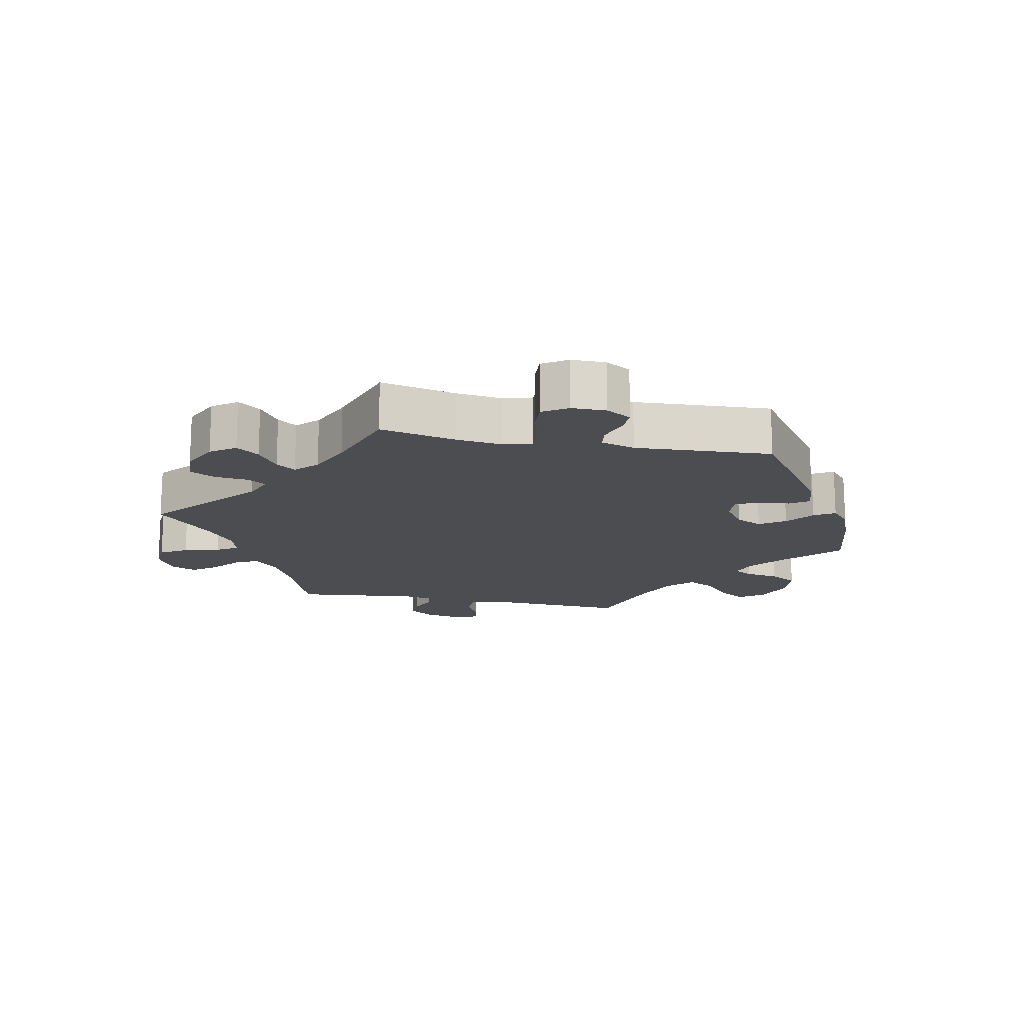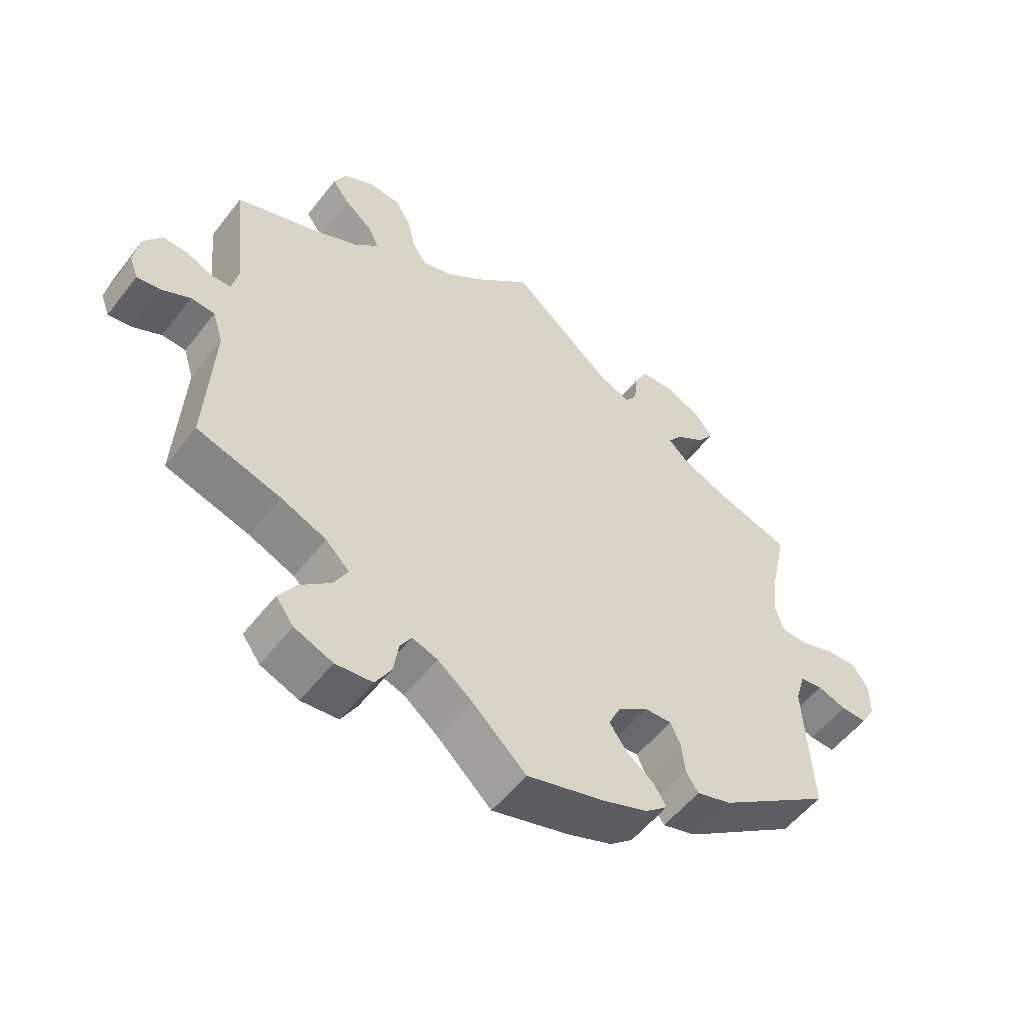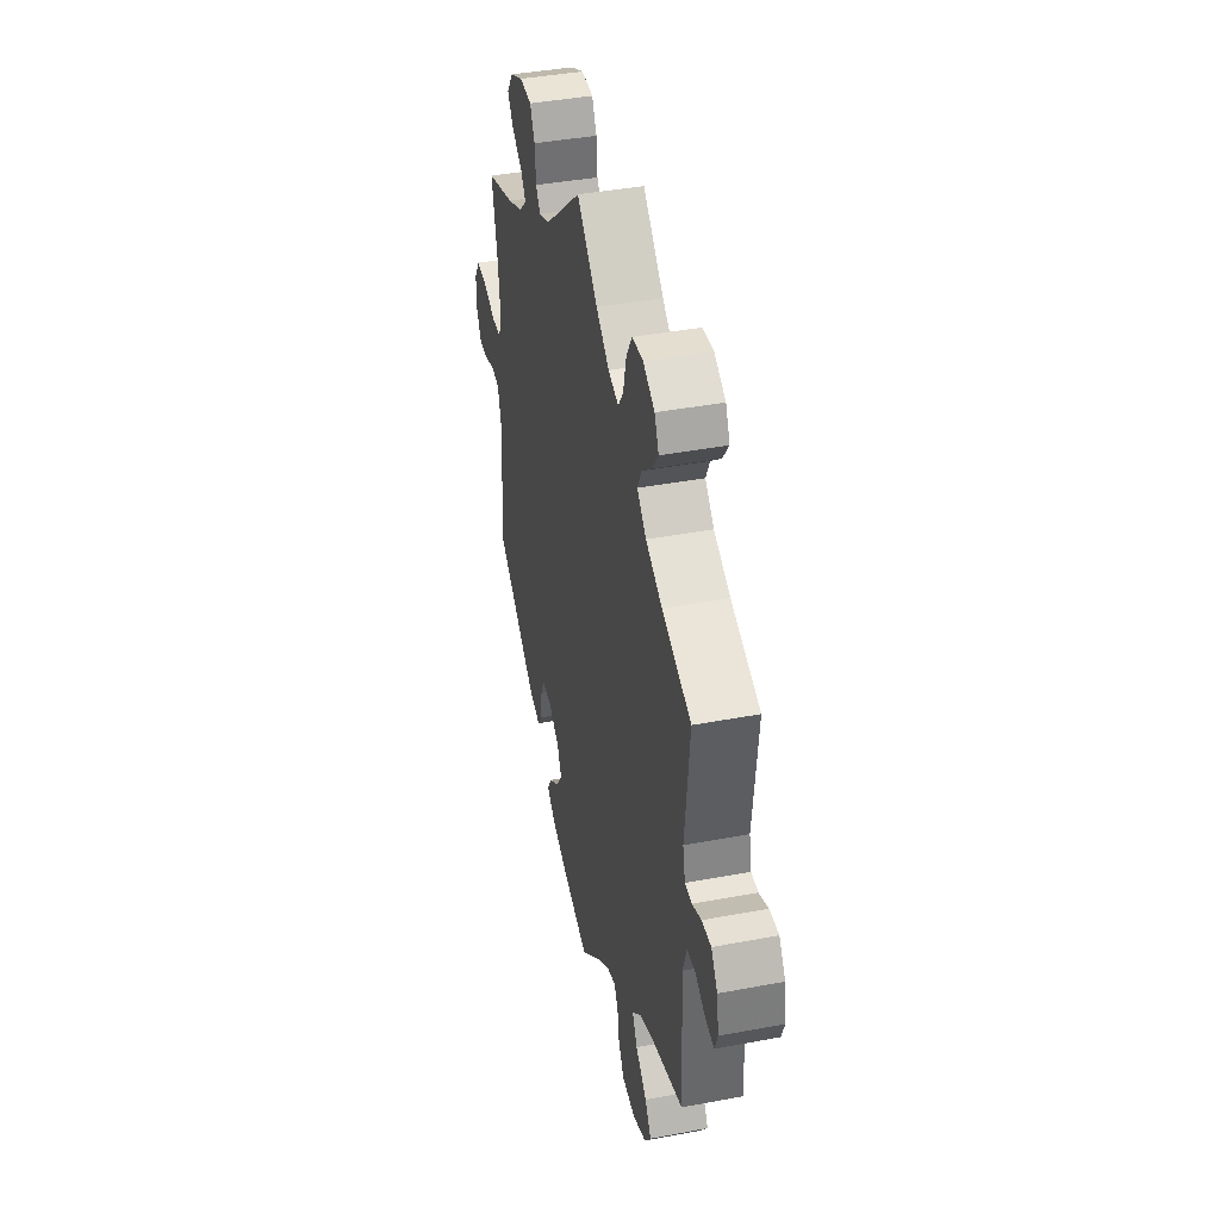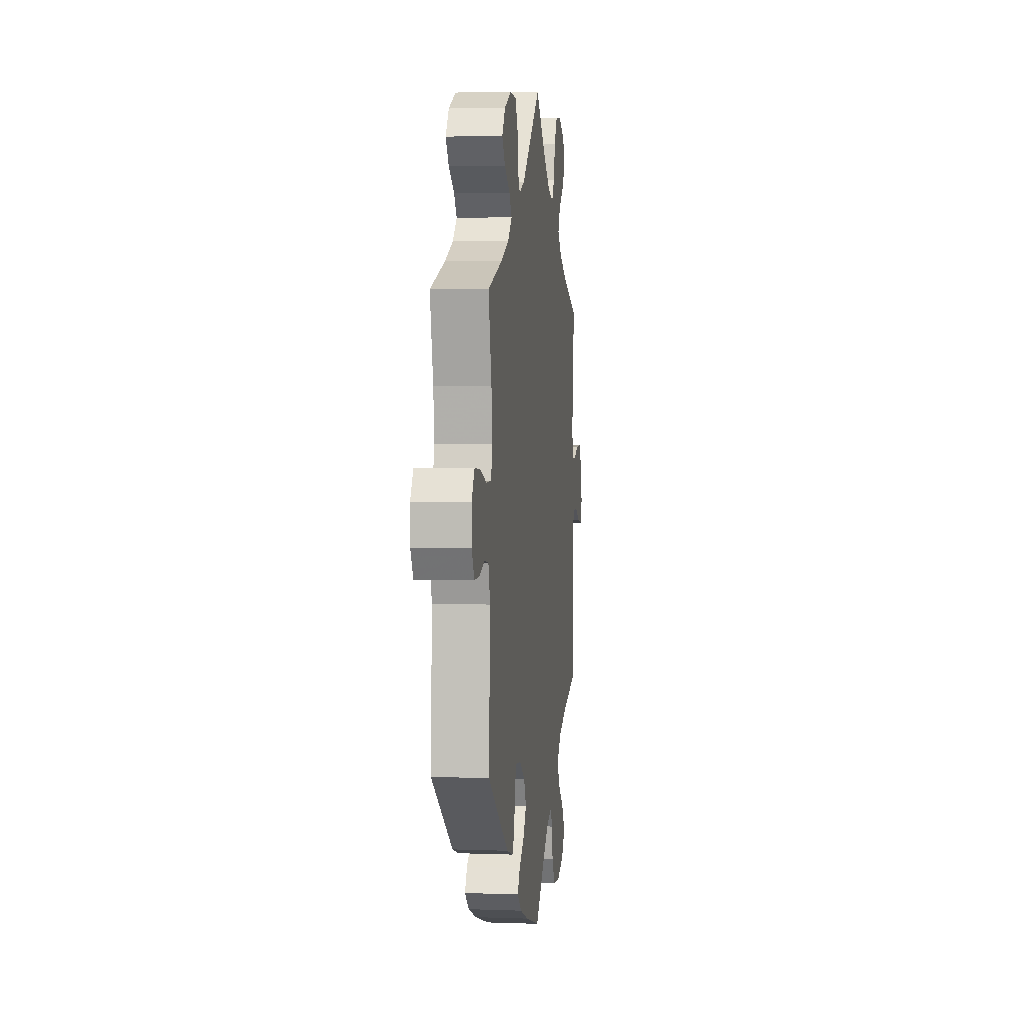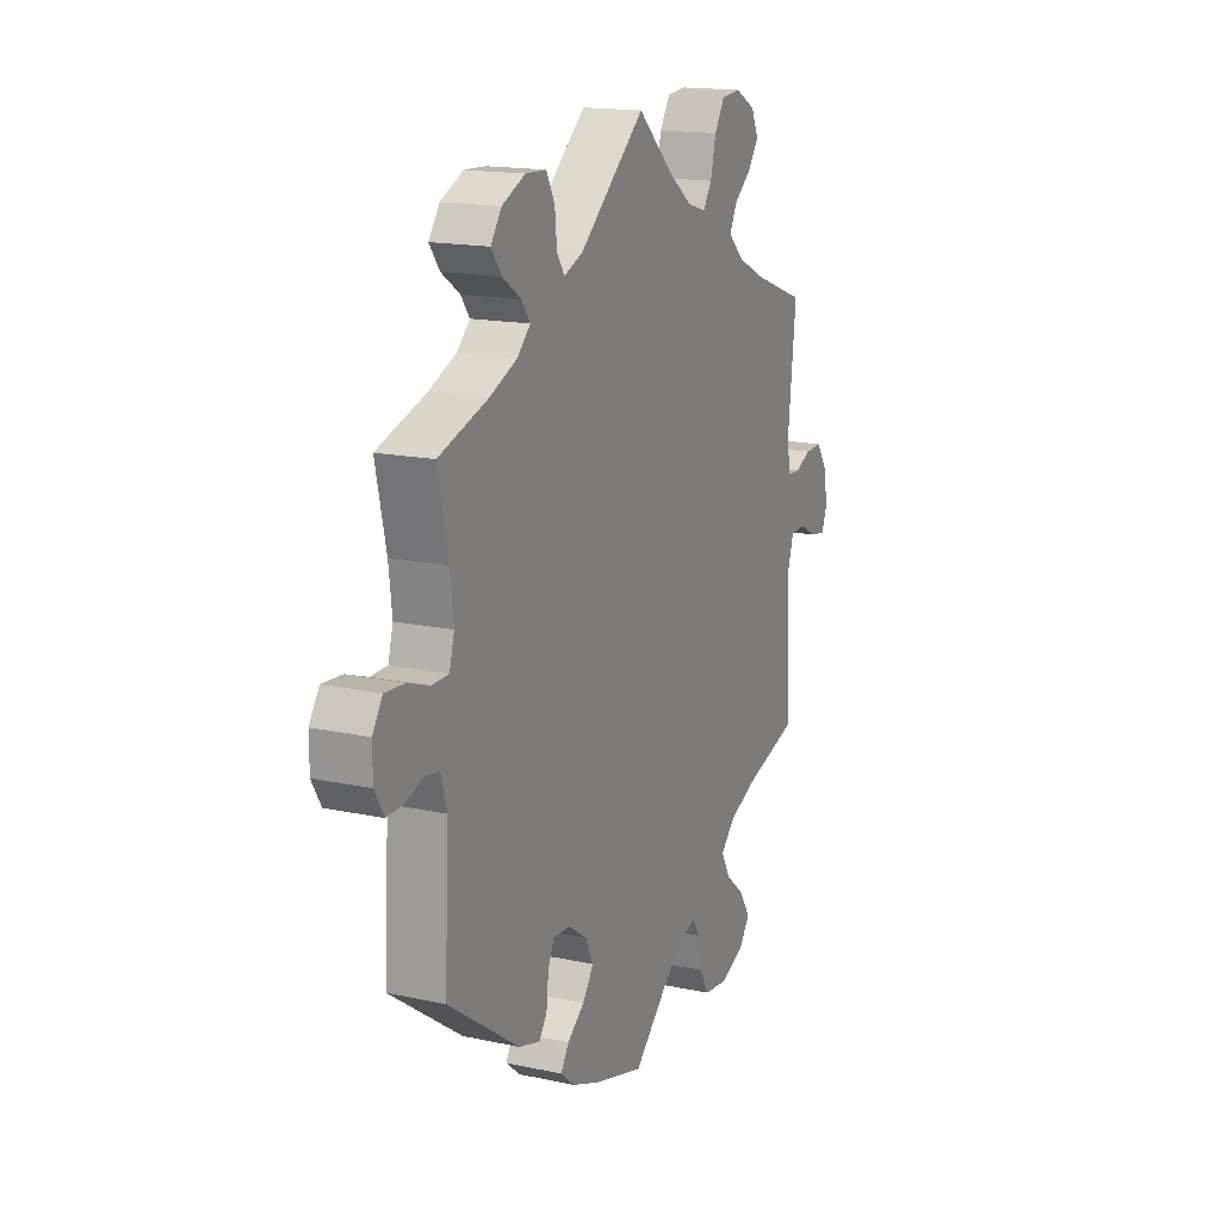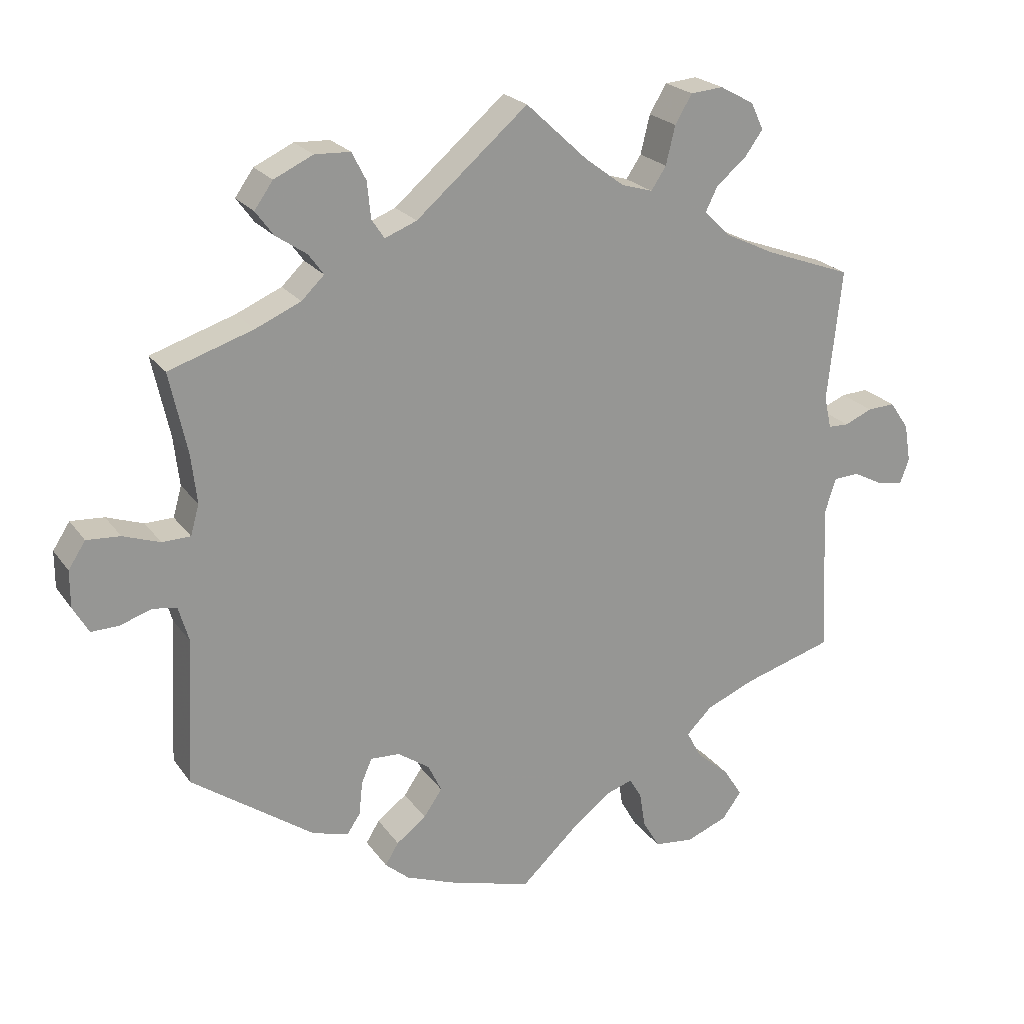
<metadata>
{"format":"obj","ext":"obj","renderer":"f3d","projection":"perspective","resolution":1024,"background":"white","views":[{"elev":-16.0,"azim":78.7,"up":"+Y"},{"elev":-54.3,"azim":-37.1,"up":"+Z"},{"elev":41.1,"azim":-102.9,"up":"+Z"},{"elev":3.2,"azim":97.2,"up":"+Z"},{"elev":16.2,"azim":114.1,"up":"+Z"},{"elev":22.2,"azim":154.1,"up":"+Z"}]}
</metadata>
<code>
v -0.083 0.07 -0.5
v -0.134 0.07 -0.46
v -0.173 0.07 -0.447
v -0.19 0.07 -0.476
v -0.198 0.07 -0.526
v -0.222 0.07 -0.567
v -0.278 0.07 -0.573
v -0.336 0.07 -0.55
v -0.363 0.07 -0.513
v -0.337 0.07 -0.472
v -0.29 0.07 -0.431
v -0.269 0.07 -0.392
v -0.305 0.07 -0.356
v -0.374 0.07 -0.327
v -0.501 0.07 -0.289
v -0.49 0.07 -0.077
v -0.506 0.07 -0.026
v -0.542 0.07 -0.024
v -0.585 0.07 -0.046
v -0.621 0.07 -0.052
v -0.634 0.07 -0.017
v -0.625 0.07 0.037
v -0.598 0.07 0.076
v -0.559 0.07 0.074
v -0.52 0.07 0.057
v -0.491 0.07 0.058
v -0.481 0.07 0.103
v -0.501 0.07 0.289
v -0.378 0.07 0.334
v -0.309 0.07 0.367
v -0.271 0.07 0.403
v -0.288 0.07 0.438
v -0.33 0.07 0.473
v -0.356 0.07 0.509
v -0.338 0.07 0.547
v -0.29 0.07 0.573
v -0.244 0.07 0.569
v -0.22 0.07 0.529
v -0.207 0.07 0.475
v -0.186 0.07 0.443
v -0.142 0.07 0.456
v -0.087 0.07 0.497
v 0 0.07 0.578
v 0.157 0.07 0.443
v 0.202 0.07 0.425
v 0.22 0.07 0.452
v 0.225 0.07 0.503
v 0.245 0.07 0.542
v 0.295 0.07 0.544
v 0.35 0.07 0.518
v 0.376 0.07 0.481
v 0.351 0.07 0.447
v 0.307 0.07 0.417
v 0.286 0.07 0.388
v 0.318 0.07 0.357
v 0.382 0.07 0.329
v 0.501 0.07 0.29
v 0.476 0.07 0.176
v 0.468 0.07 0.107
v 0.48 0.07 0.064
v 0.52 0.07 0.063
v 0.572 0.07 0.081
v 0.619 0.07 0.084
v 0.643 0.07 0.047
v 0.643 0.07 -0.005
v 0.621 0.07 -0.043
v 0.582 0.07 -0.042
v 0.538 0.07 -0.027
v 0.504 0.07 -0.032
v 0.489 0.07 -0.083
v 0.5 0.07 -0.289
v 0.328 0.07 -0.41
v 0.277 0.07 -0.425
v 0.258 0.07 -0.397
v 0.253 0.07 -0.349
v 0.238 0.07 -0.315
v 0.197 0.07 -0.317
v 0.152 0.07 -0.348
v 0.133 0.07 -0.388
v 0.159 0.07 -0.426
v 0.201 0.07 -0.458
v 0.22 0.07 -0.489
v 0.186 0.07 -0.518
v 0.118 0.07 -0.544
v 0 0.07 -0.578
v -0.083 0 -0.5
v -0.134 0 -0.46
v -0.173 0 -0.447
v -0.19 0 -0.476
v -0.198 0 -0.526
v -0.222 0 -0.567
v -0.278 0 -0.573
v -0.336 0 -0.55
v -0.363 0 -0.513
v -0.337 0 -0.472
v -0.29 0 -0.431
v -0.269 0 -0.392
v -0.305 0 -0.356
v -0.374 0 -0.327
v -0.501 0 -0.289
v -0.49 0 -0.077
v -0.506 0 -0.026
v -0.542 0 -0.024
v -0.585 0 -0.046
v -0.621 0 -0.052
v -0.634 0 -0.017
v -0.625 0 0.037
v -0.598 0 0.076
v -0.559 0 0.074
v -0.52 0 0.057
v -0.491 0 0.058
v -0.481 0 0.103
v -0.501 0 0.289
v -0.378 0 0.334
v -0.309 0 0.367
v -0.271 0 0.403
v -0.288 0 0.438
v -0.33 0 0.473
v -0.356 0 0.509
v -0.338 0 0.547
v -0.29 0 0.573
v -0.244 0 0.569
v -0.22 0 0.529
v -0.207 0 0.475
v -0.186 0 0.443
v -0.142 0 0.456
v -0.087 0 0.497
v 0 0 0.578
v 0.157 0 0.443
v 0.202 0 0.425
v 0.22 0 0.452
v 0.225 0 0.503
v 0.245 0 0.542
v 0.295 0 0.544
v 0.35 0 0.518
v 0.376 0 0.481
v 0.351 0 0.447
v 0.307 0 0.417
v 0.286 0 0.388
v 0.318 0 0.357
v 0.382 0 0.329
v 0.501 0 0.29
v 0.476 0 0.176
v 0.468 0 0.107
v 0.48 0 0.064
v 0.52 0 0.063
v 0.572 0 0.081
v 0.619 0 0.084
v 0.643 0 0.047
v 0.643 0 -0.005
v 0.621 0 -0.043
v 0.582 0 -0.042
v 0.538 0 -0.027
v 0.504 0 -0.032
v 0.489 0 -0.083
v 0.5 0 -0.289
v 0.328 0 -0.41
v 0.277 0 -0.425
v 0.258 0 -0.397
v 0.253 0 -0.349
v 0.238 0 -0.315
v 0.197 0 -0.317
v 0.152 0 -0.348
v 0.133 0 -0.388
v 0.159 0 -0.426
v 0.201 0 -0.458
v 0.22 0 -0.489
v 0.186 0 -0.518
v 0.118 0 -0.544
v 0 0 -0.578
f 84 85 1
f 83 84 1 2
f 80 81 82 83
f 79 80 83 2
f 78 79 2 3
f 77 78 3
f 72 73 74 75
f 70 71 72 75
f 69 70 75 76
f 65 66 67 68
f 65 68 69
f 64 65 69
f 61 62 63 64
f 60 61 64 69
f 59 60 69 76
f 56 57 58
f 55 56 58 59
f 54 55 59 76
f 50 51 52 53
f 50 53 54
f 49 50 54
f 46 47 48 49
f 45 46 49 54
f 44 45 54 76
f 42 43 44 76
f 36 37 38 39
f 36 39 40
f 35 36 40
f 32 33 34 35
f 31 32 35 40
f 30 31 40 41
f 27 28 29
f 26 27 29 30
f 22 23 24 25
f 22 25 26
f 21 22 26
f 18 19 20 21
f 17 18 21 26
f 16 17 26 30
f 14 15 16 30
f 8 9 10 11
f 8 11 12
f 7 8 12
f 4 5 6 7
f 3 4 7 12
f 77 3 12 13
f 41 42 76 77
f 30 41 77
f 13 14 30 77
f 86 170 169
f 87 86 169 168
f 168 167 166 165
f 87 168 165 164
f 88 87 164 163
f 88 163 162
f 160 159 158 157
f 160 157 156 155
f 161 160 155 154
f 153 152 151 150
f 154 153 150
f 154 150 149
f 149 148 147 146
f 154 149 146 145
f 161 154 145 144
f 143 142 141
f 144 143 141 140
f 161 144 140 139
f 138 137 136 135
f 139 138 135
f 139 135 134
f 134 133 132 131
f 139 134 131 130
f 161 139 130 129
f 161 129 128 127
f 124 123 122 121
f 125 124 121
f 125 121 120
f 120 119 118 117
f 125 120 117 116
f 126 125 116 115
f 114 113 112
f 115 114 112 111
f 110 109 108 107
f 111 110 107
f 111 107 106
f 106 105 104 103
f 111 106 103 102
f 115 111 102 101
f 115 101 100 99
f 96 95 94 93
f 97 96 93
f 97 93 92
f 92 91 90 89
f 97 92 89 88
f 98 97 88 162
f 162 161 127 126
f 162 126 115
f 162 115 99 98
f 1 86 87 2
f 2 87 88 3
f 3 88 89 4
f 4 89 90 5
f 5 90 91 6
f 6 91 92 7
f 7 92 93 8
f 8 93 94 9
f 9 94 95 10
f 10 95 96 11
f 11 96 97 12
f 12 97 98 13
f 13 98 99 14
f 14 99 100 15
f 15 100 101 16
f 16 101 102 17
f 17 102 103 18
f 18 103 104 19
f 19 104 105 20
f 20 105 106 21
f 21 106 107 22
f 22 107 108 23
f 23 108 109 24
f 24 109 110 25
f 25 110 111 26
f 26 111 112 27
f 27 112 113 28
f 28 113 114 29
f 29 114 115 30
f 30 115 116 31
f 31 116 117 32
f 32 117 118 33
f 33 118 119 34
f 34 119 120 35
f 35 120 121 36
f 36 121 122 37
f 37 122 123 38
f 38 123 124 39
f 39 124 125 40
f 40 125 126 41
f 41 126 127 42
f 42 127 128 43
f 43 128 129 44
f 44 129 130 45
f 45 130 131 46
f 46 131 132 47
f 47 132 133 48
f 48 133 134 49
f 49 134 135 50
f 50 135 136 51
f 51 136 137 52
f 52 137 138 53
f 53 138 139 54
f 54 139 140 55
f 55 140 141 56
f 56 141 142 57
f 57 142 143 58
f 58 143 144 59
f 59 144 145 60
f 60 145 146 61
f 61 146 147 62
f 62 147 148 63
f 63 148 149 64
f 64 149 150 65
f 65 150 151 66
f 66 151 152 67
f 67 152 153 68
f 68 153 154 69
f 69 154 155 70
f 70 155 156 71
f 71 156 157 72
f 72 157 158 73
f 73 158 159 74
f 74 159 160 75
f 75 160 161 76
f 76 161 162 77
f 77 162 163 78
f 78 163 164 79
f 79 164 165 80
f 80 165 166 81
f 81 166 167 82
f 82 167 168 83
f 83 168 169 84
f 84 169 170 85
f 85 170 86 1

</code>
